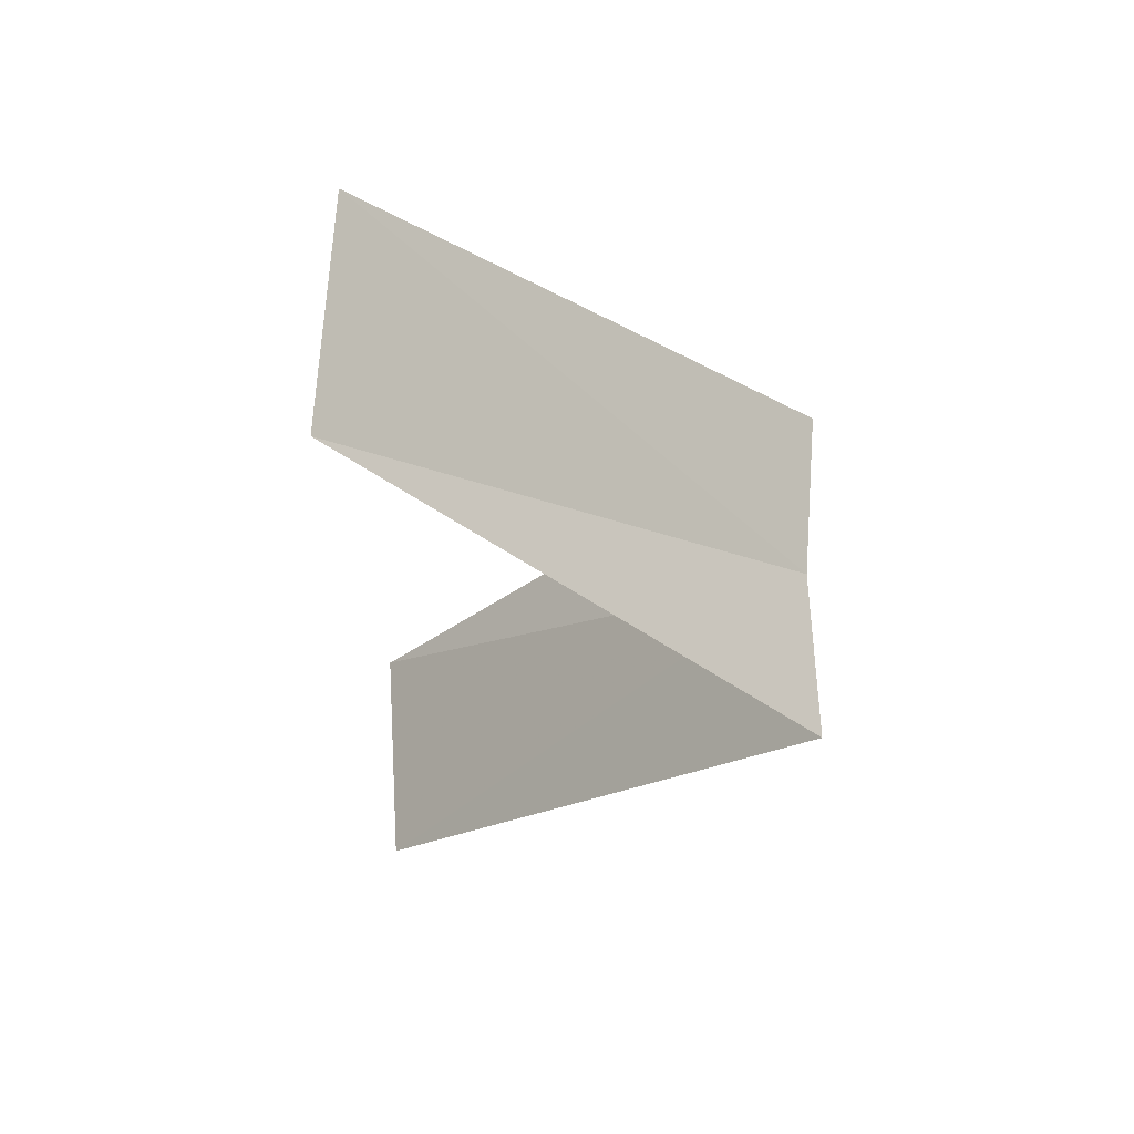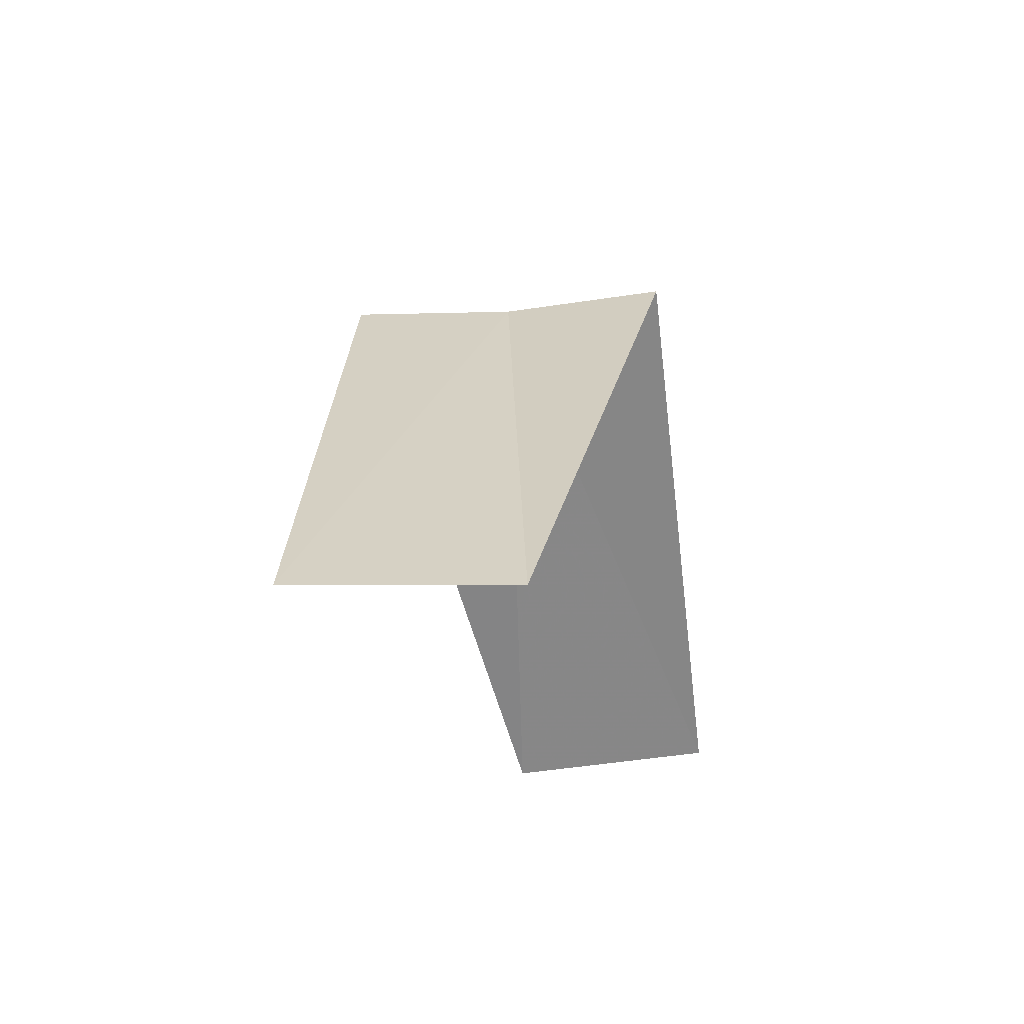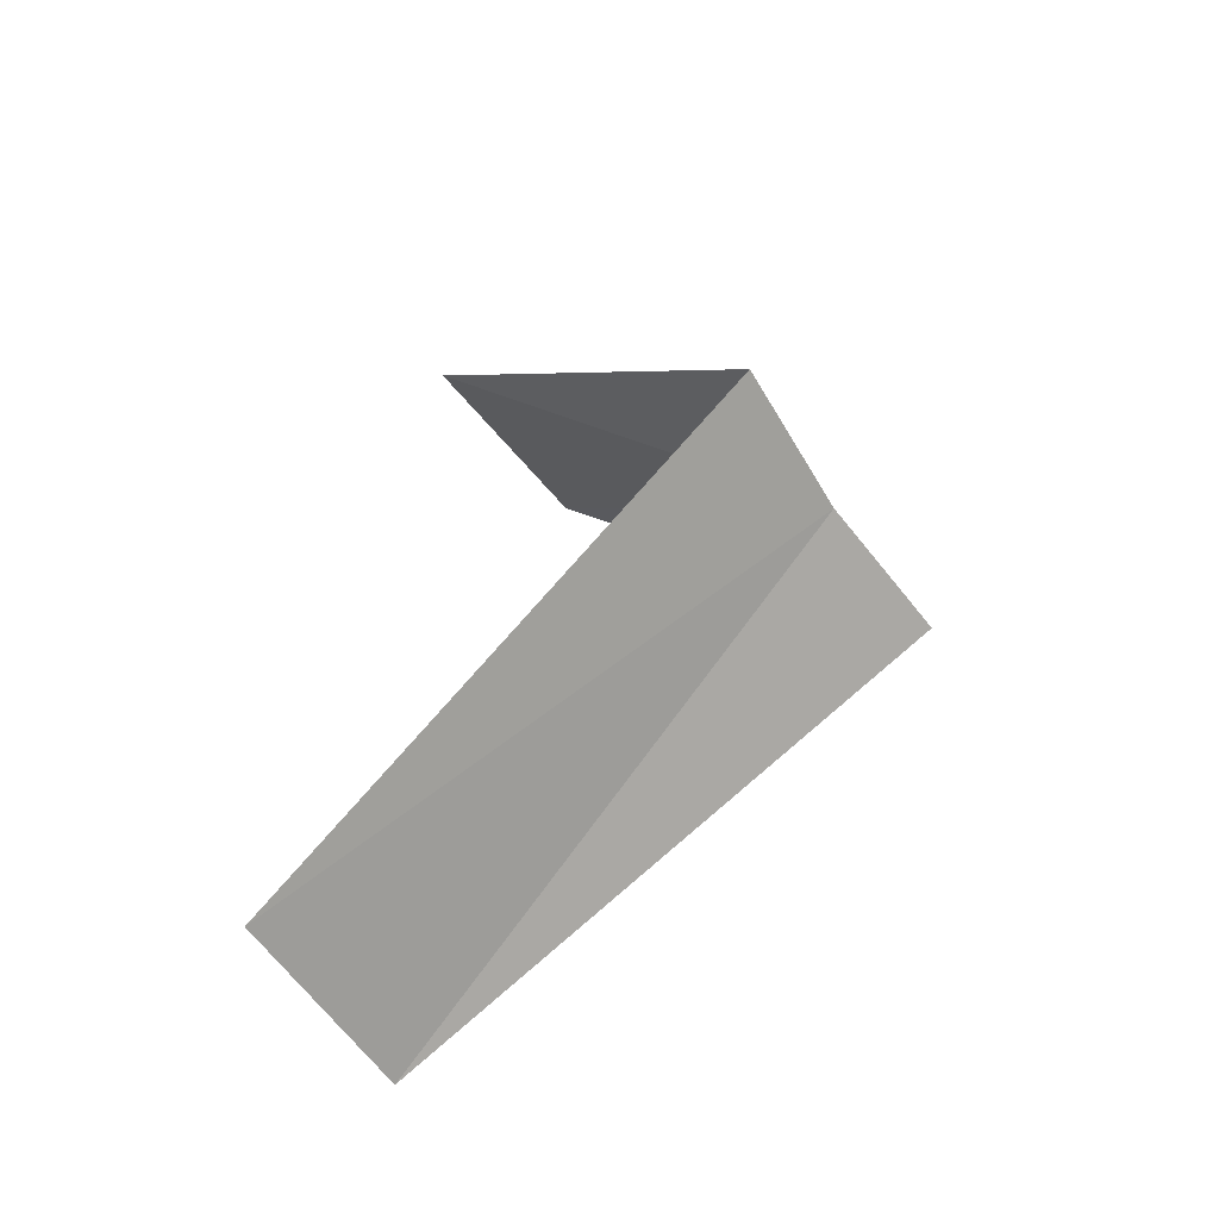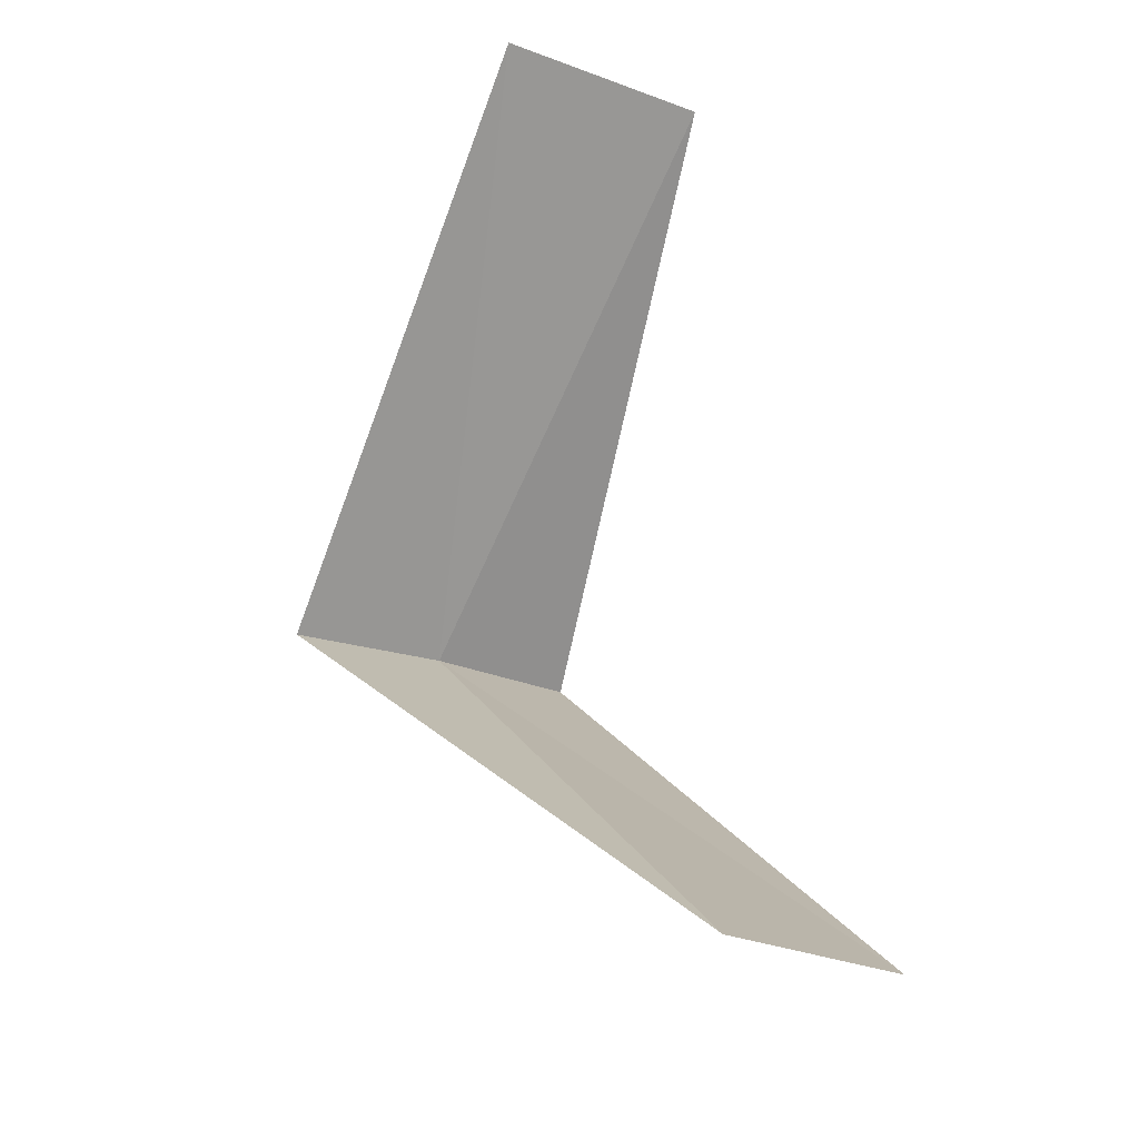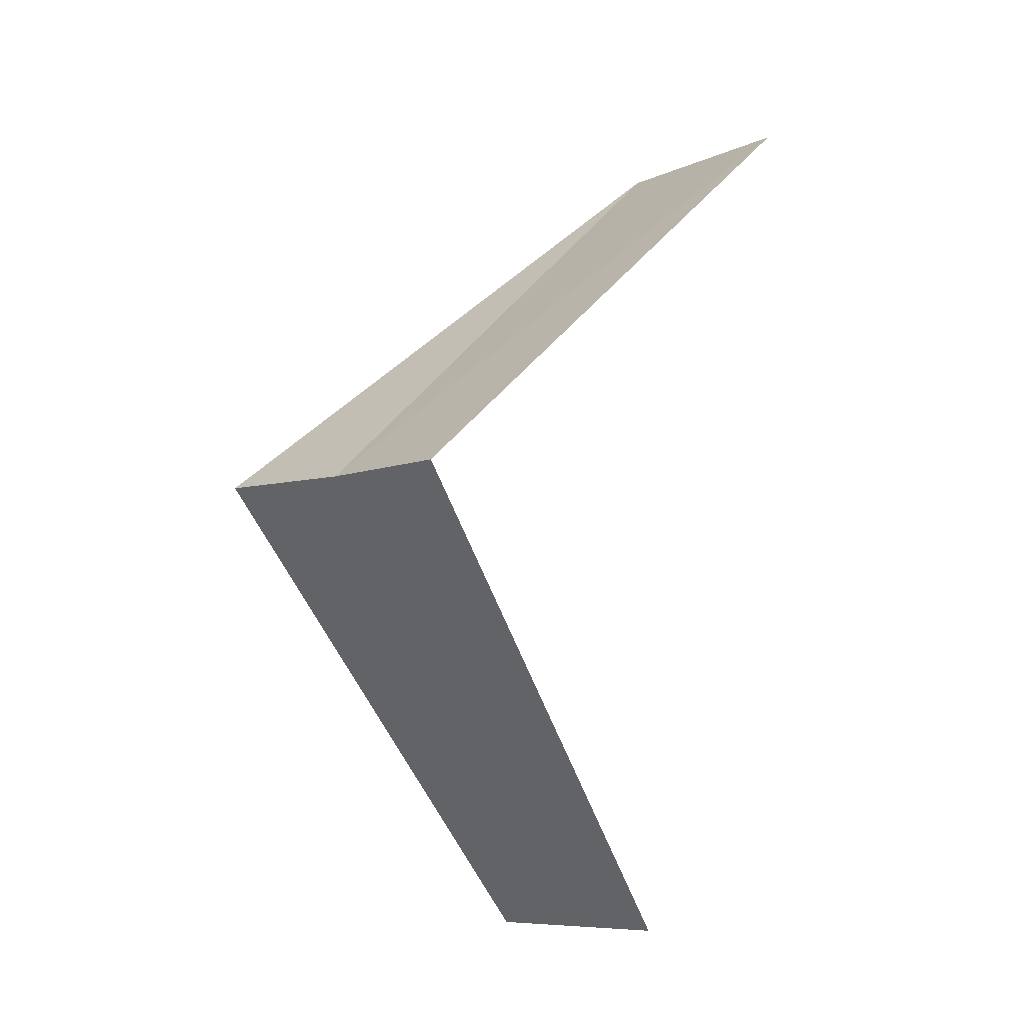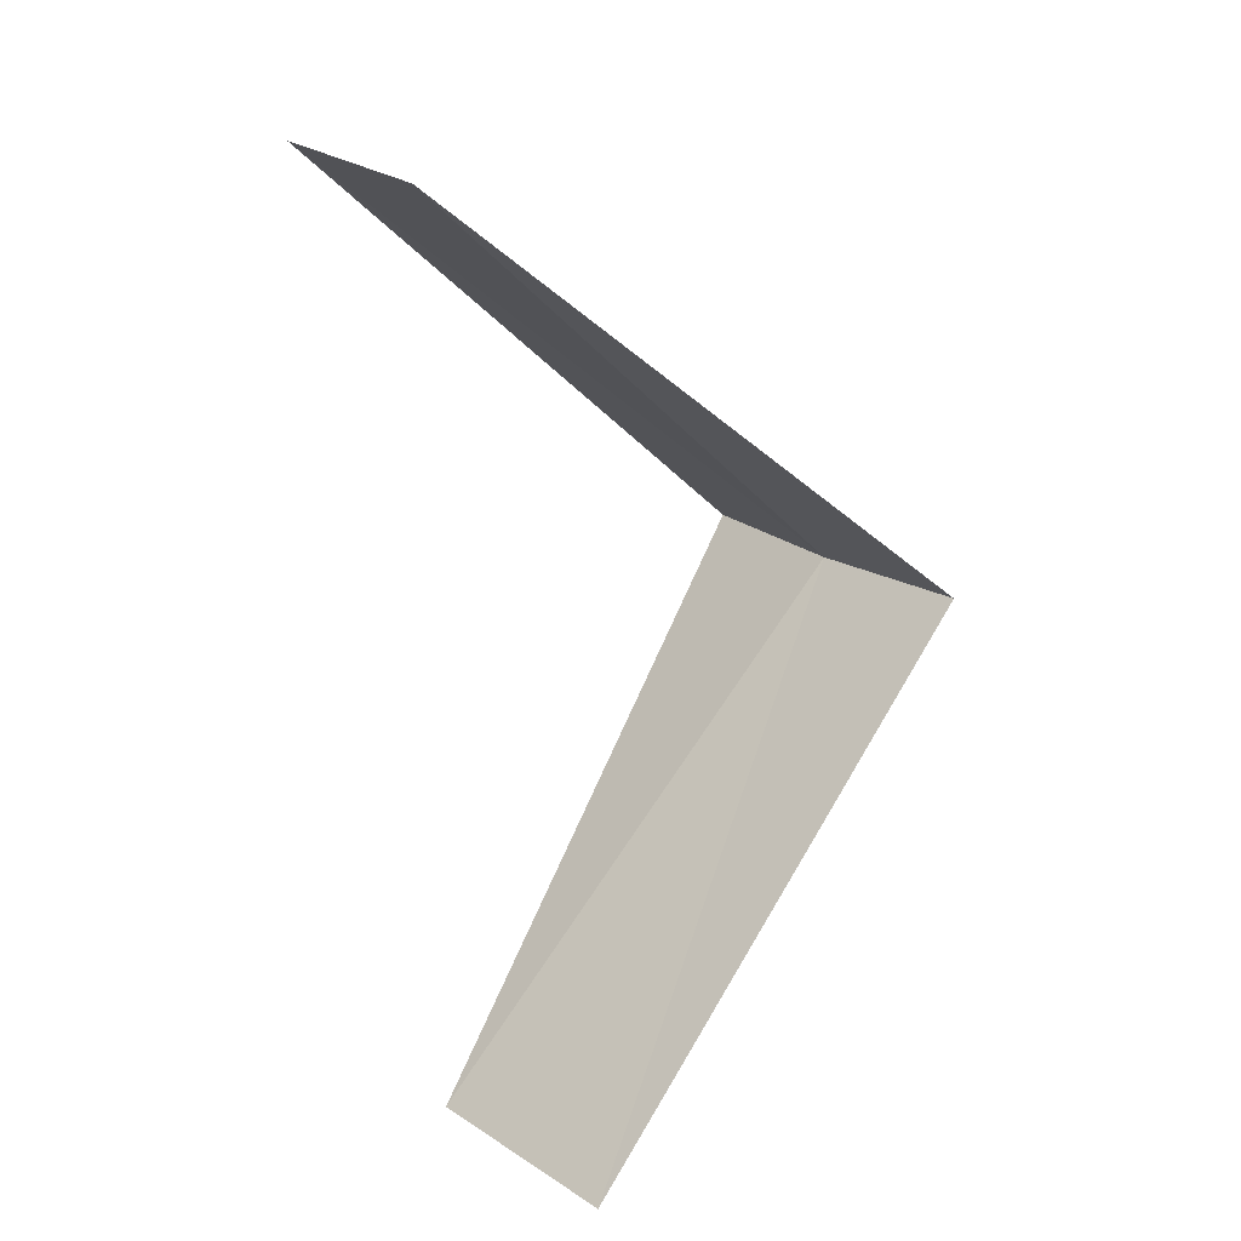
<metadata>
{"format":"obj","ext":"obj","renderer":"f3d","projection":"perspective","resolution":1024,"background":"white","views":[{"elev":75.8,"azim":50.9,"up":"+Z"},{"elev":72.5,"azim":-41.9,"up":"+Z"},{"elev":-43.4,"azim":82.4,"up":"+Z"},{"elev":-29.9,"azim":-76.3,"up":"+Z"},{"elev":-13.8,"azim":-171.1,"up":"+Z"},{"elev":26.1,"azim":13.9,"up":"+Z"}]}
</metadata>
<code>
v -1.912 -2.312 10.28
v -2.55 -3.082 9.28
v -2.187 -2.054 10.24
v -2.143 -3.377 9.32
v -1.607 -2.533 10.32
v -2.916 -2.738 11.24
v -2.55 -3.082 11.28
f 1 3 2
f 1 2 4
f 1 4 5
f 1 6 3
f 1 7 6
f 1 5 7

</code>
